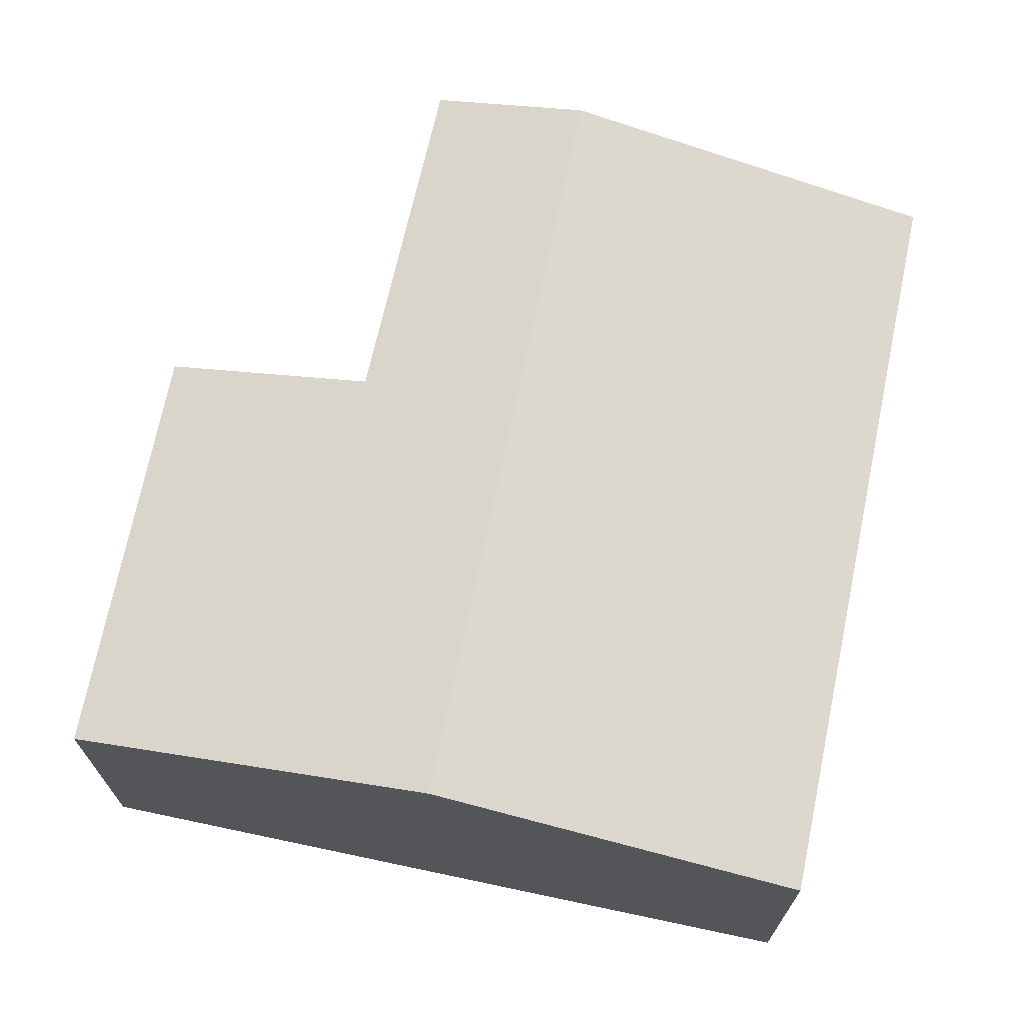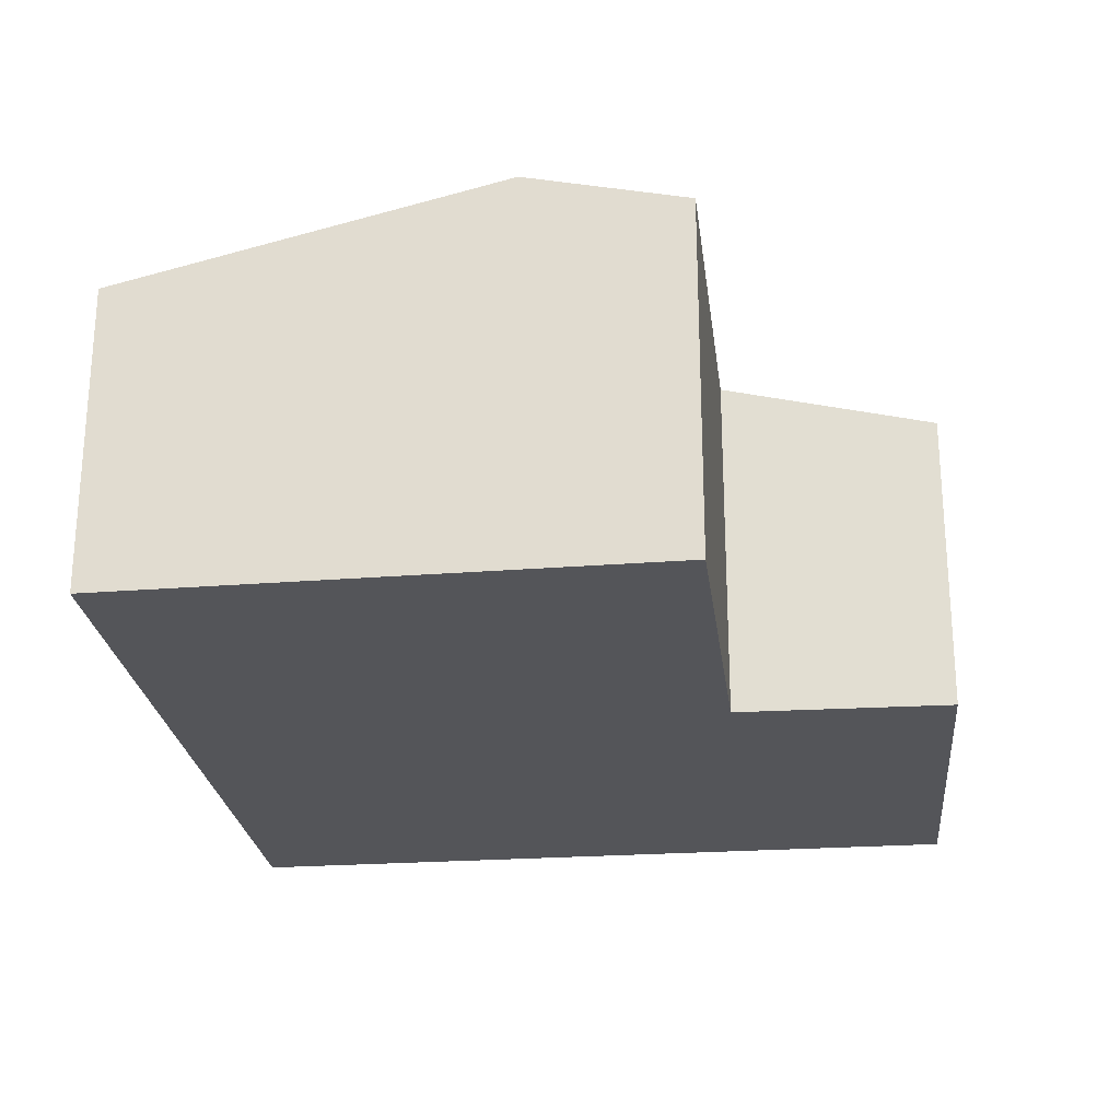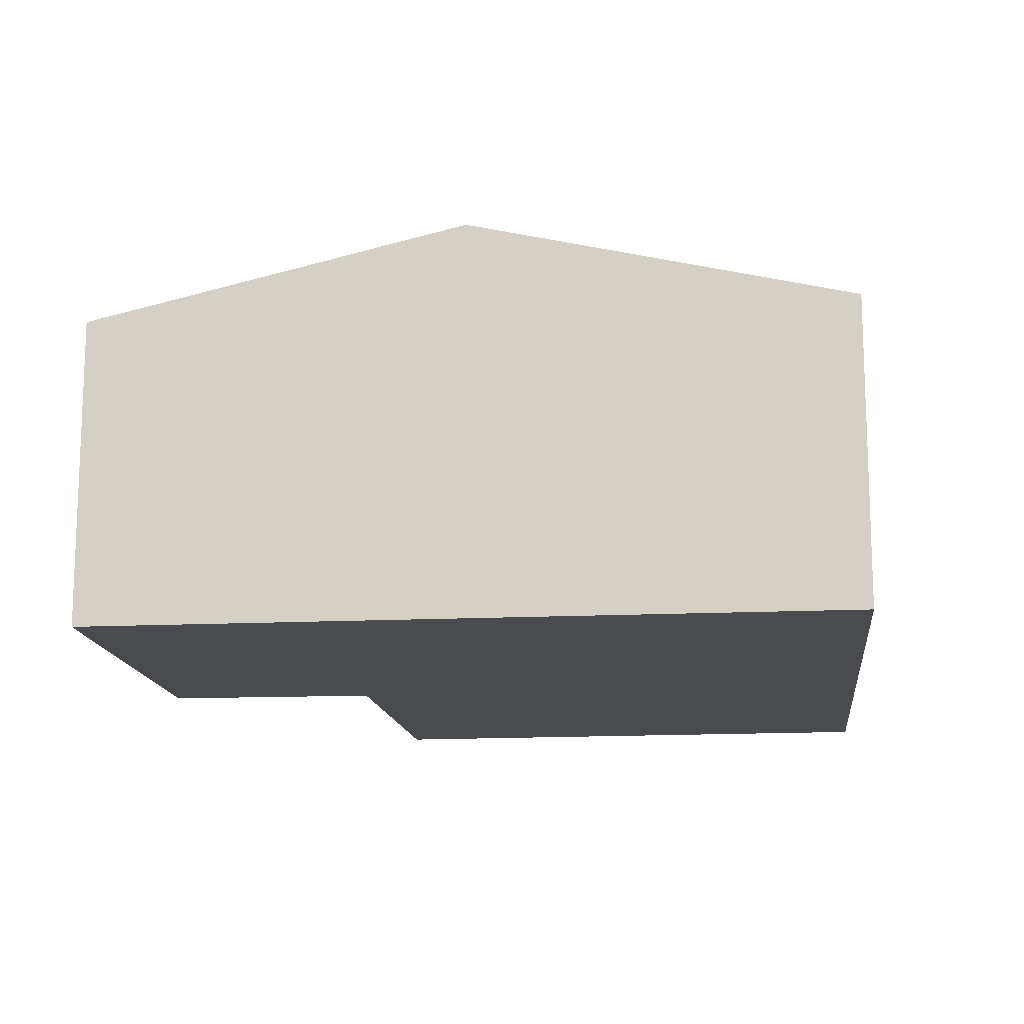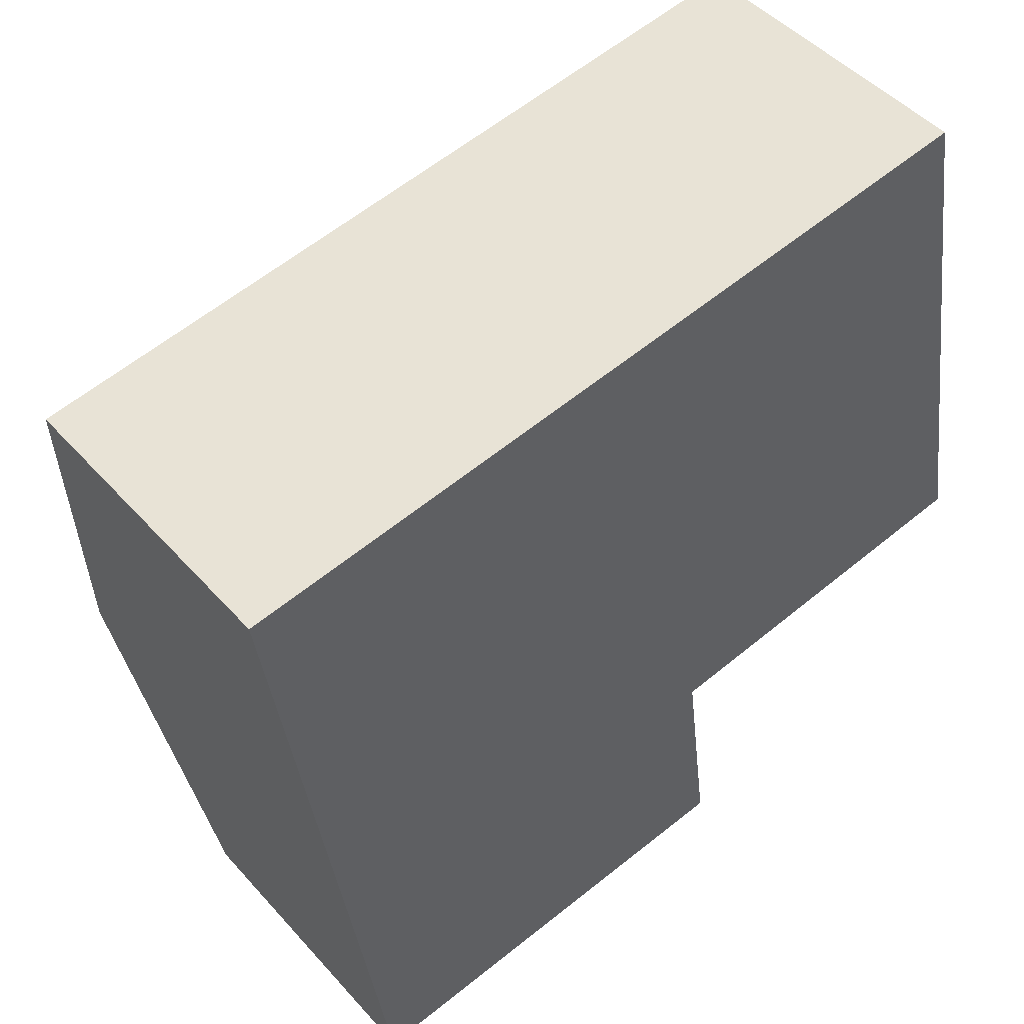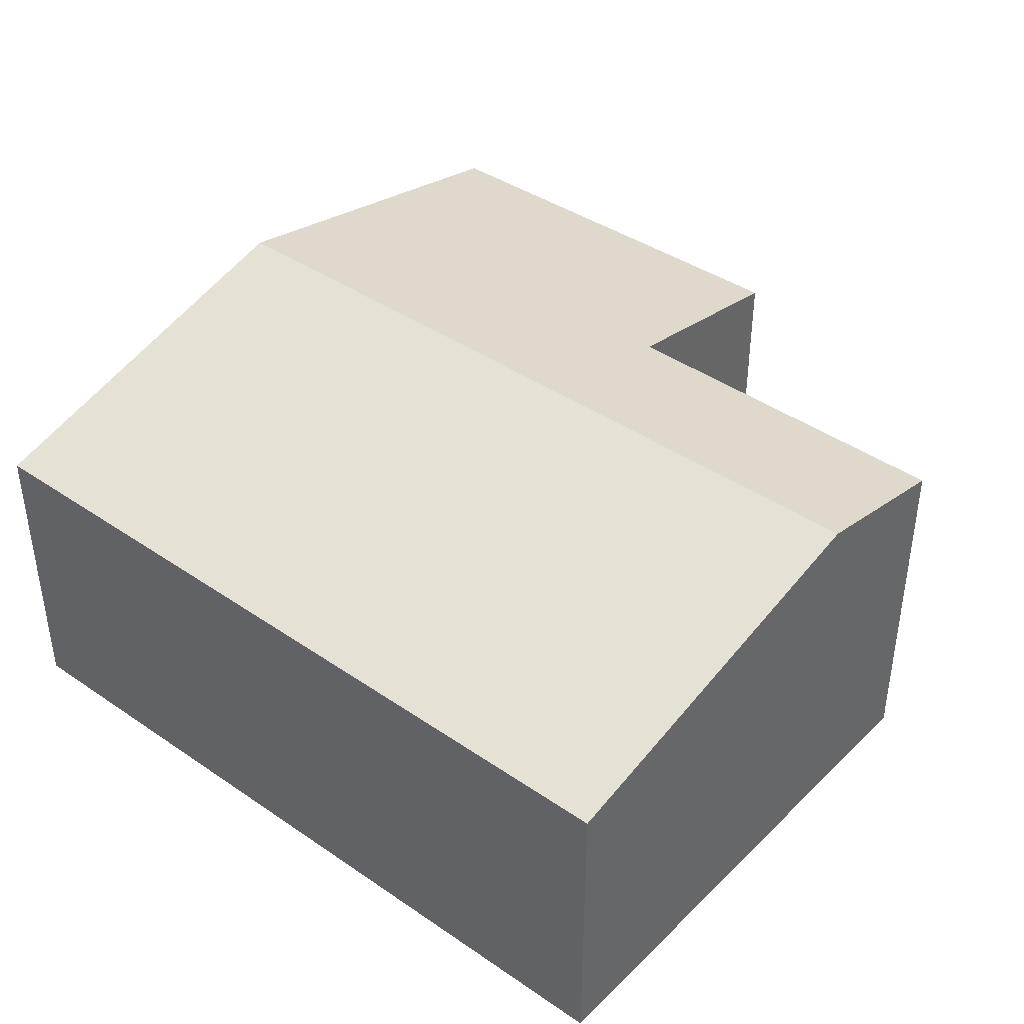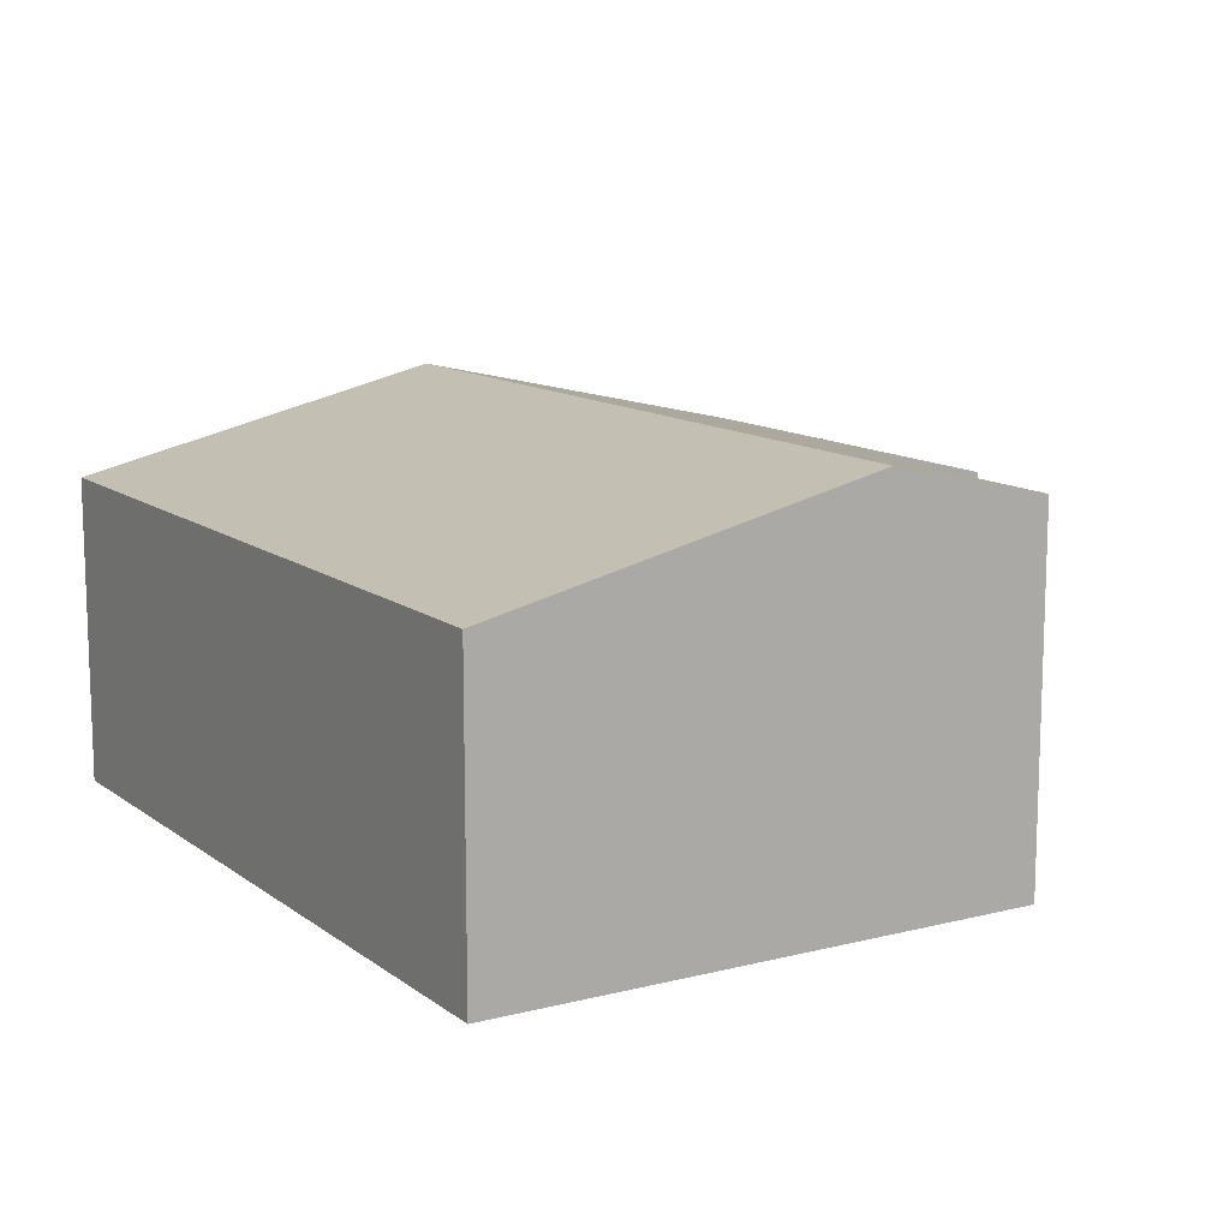
<metadata>
{"format":"obj","ext":"obj","renderer":"f3d","projection":"perspective","resolution":1024,"background":"white","views":[{"elev":69.3,"azim":-86.5,"up":"+Y"},{"elev":-24.8,"azim":88.1,"up":"+Y"},{"elev":-14.0,"azim":-92.1,"up":"+Y"},{"elev":47.0,"azim":-39.1,"up":"+Z"},{"elev":41.6,"azim":31.2,"up":"+Y"},{"elev":12.4,"azim":49.9,"up":"+Y"}]}
</metadata>
<code>
v  0.443 3.111 -2.976
v  6.112 2.412 0.916
v  6.605 3.111 -2.102
v  0 2.423 1.484e-16
v  0.883 2.427 -5.936
v  4.036 2.81 -3.796
v  4.253 2.417 -5.502
v  6.81 2.82 -3.358
v  0.883 3.635e-16 -5.936
v  4.253 3.369e-16 -5.502
v  6.81 2.056e-16 -3.358
v  4.036 2.324e-16 -3.796
v  0.443 1.822e-16 -2.976
v  0 0 0
v  6.112 -5.609e-17 0.916
v  6.605 1.287e-16 -2.102
g defaultobject
f 1 2 3
f 2 1 4
f 5 6 7
f 6 3 8
f 3 6 1
f 1 6 5
f 7 9 5
f 9 7 10
f 11 6 8
f 6 11 12
f 9 1 5
f 1 9 13
f 1 13 4
f 4 13 14
f 14 2 4
f 2 14 15
f 15 3 2
f 3 15 16
f 3 16 8
f 8 16 11
f 12 7 6
f 7 12 10
f 10 13 9
f 13 10 14
f 14 10 12
f 14 12 11
f 14 11 15
f 15 11 16

</code>
